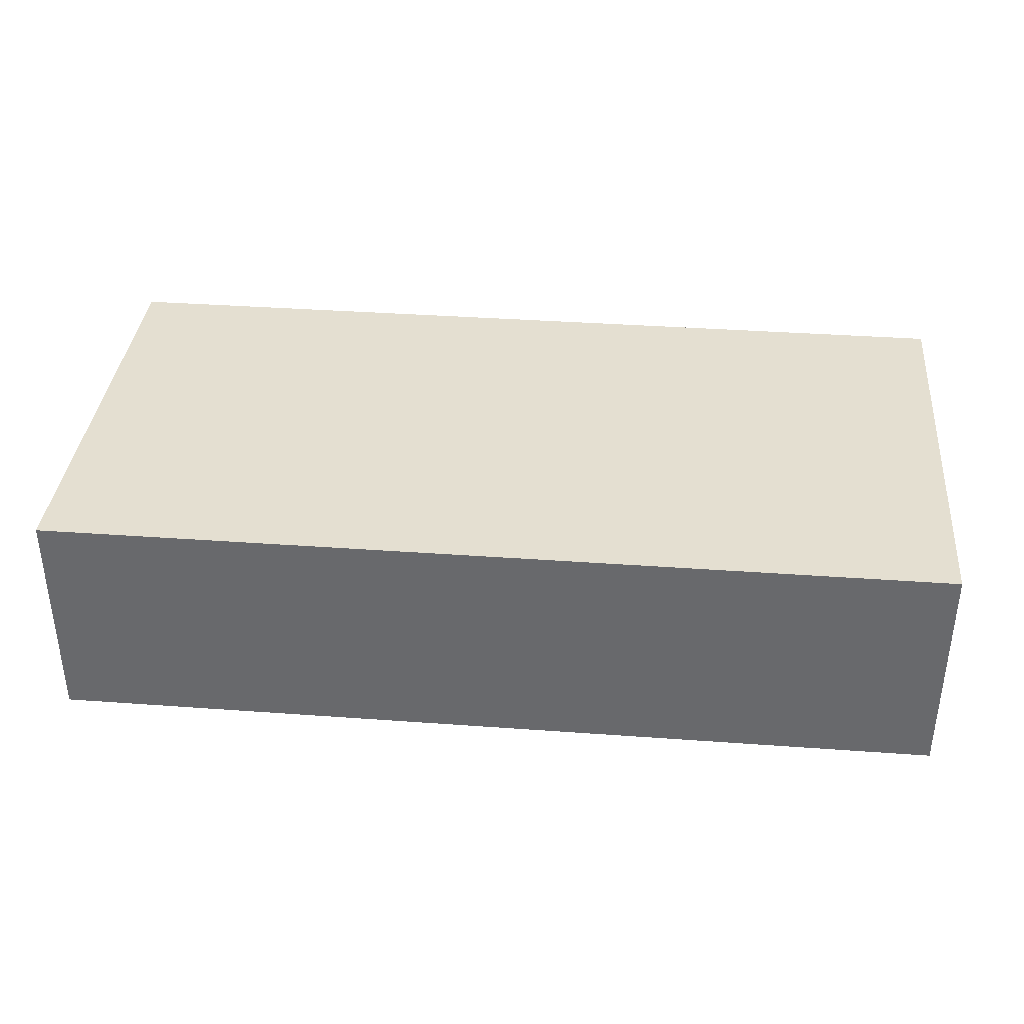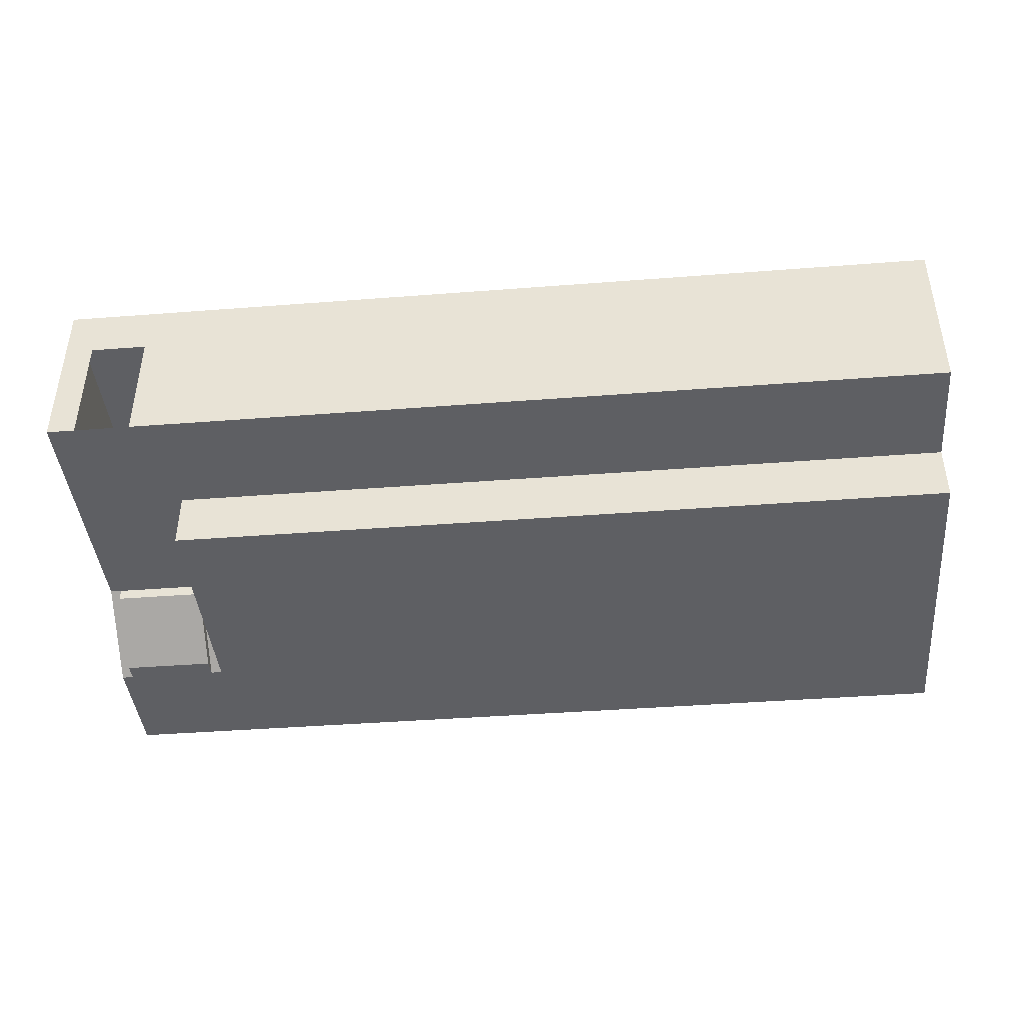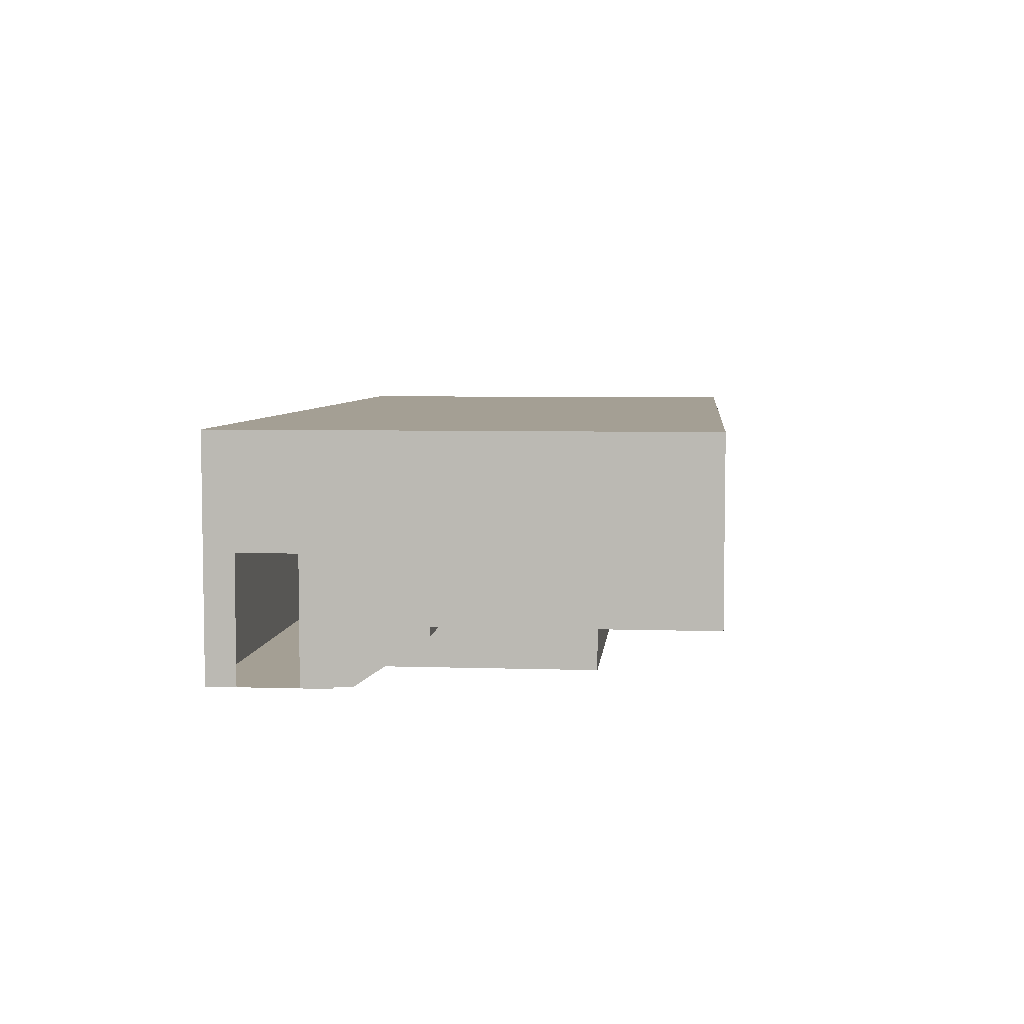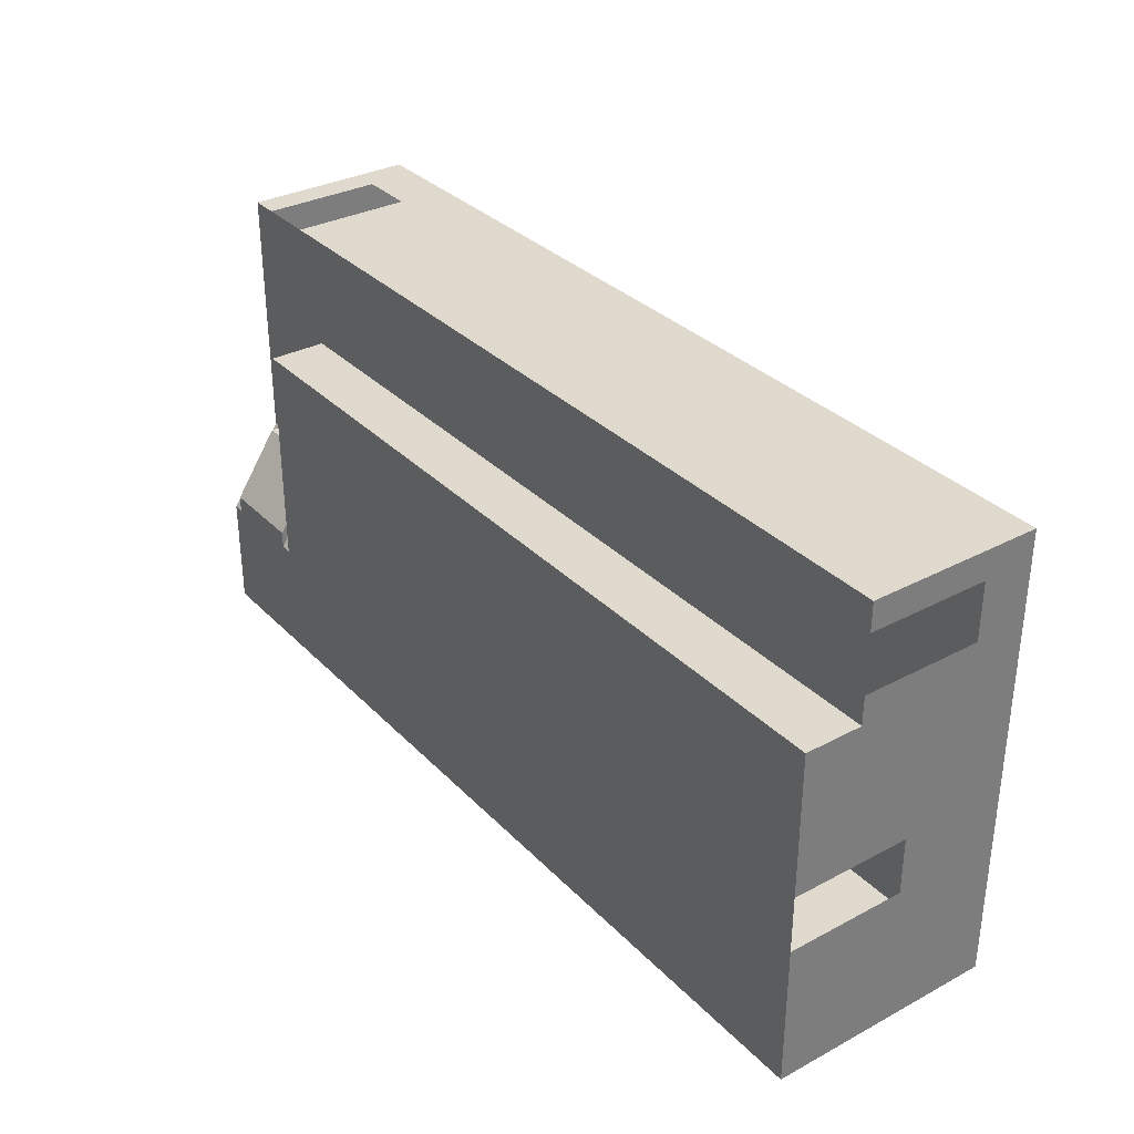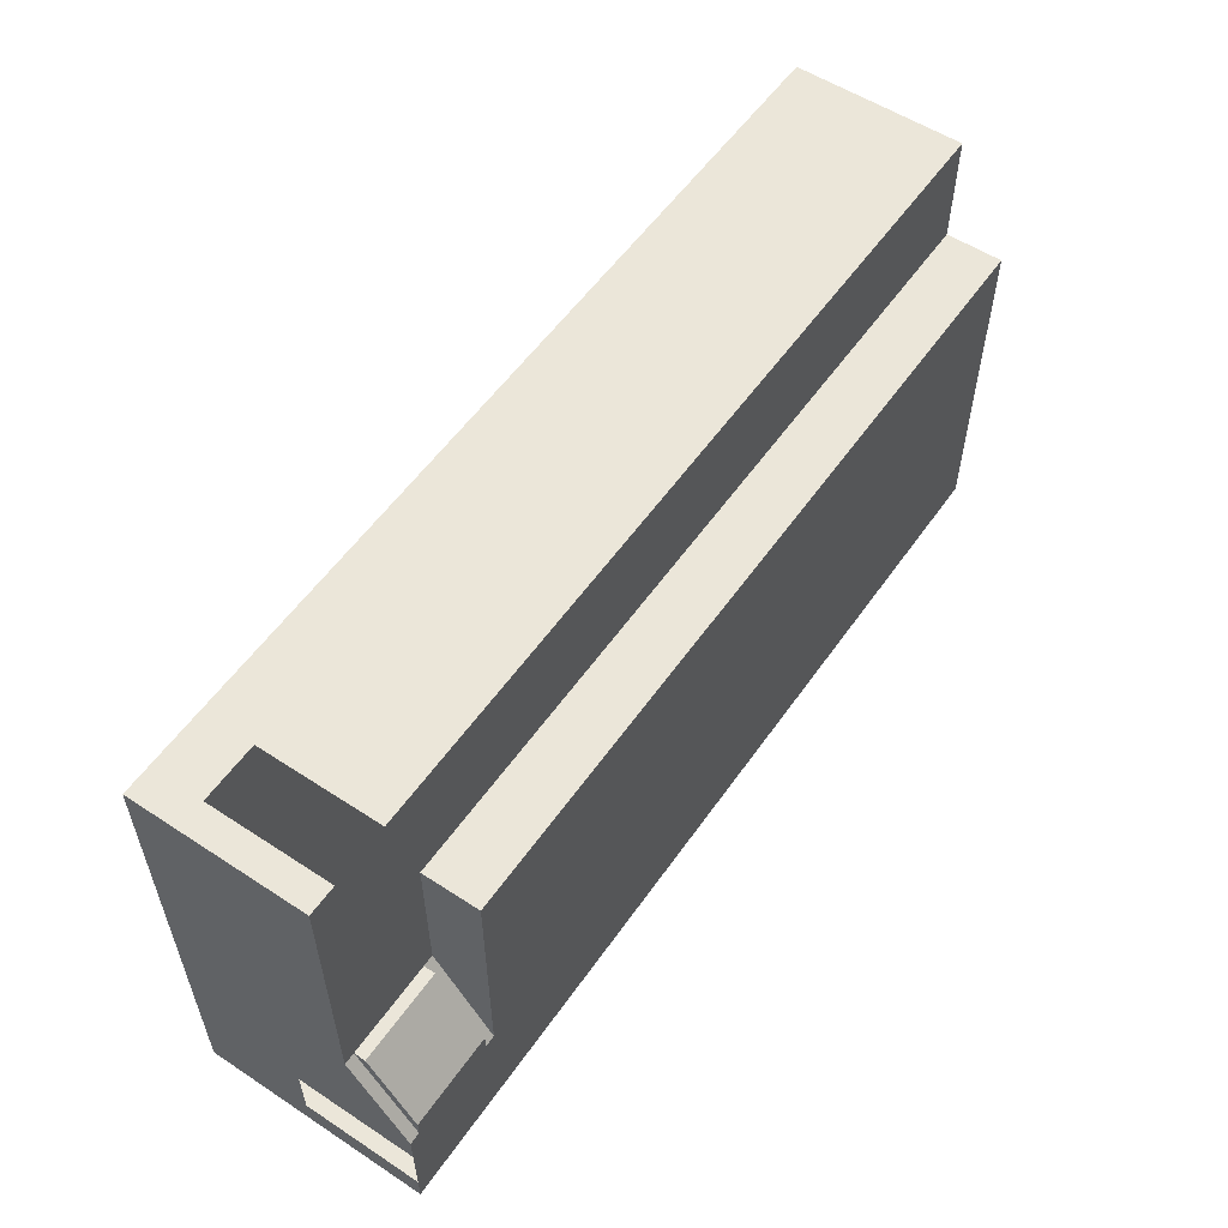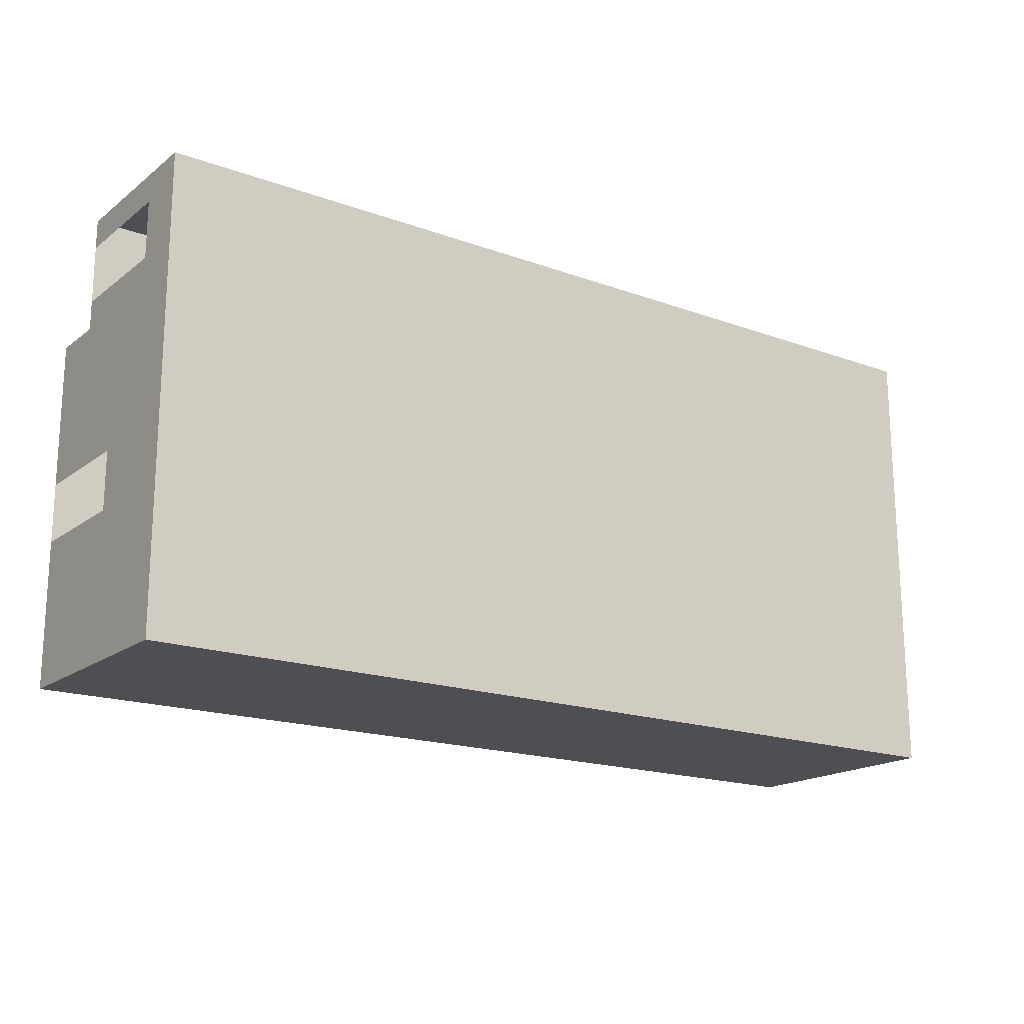
<metadata>
{"format":"obj","ext":"obj","renderer":"f3d","projection":"perspective","resolution":1024,"background":"white","views":[{"elev":36.6,"azim":5.4,"up":"+Z"},{"elev":-42.0,"azim":-174.7,"up":"+Z"},{"elev":5.5,"azim":95.7,"up":"+Z"},{"elev":32.7,"azim":-126.3,"up":"+Y"},{"elev":55.8,"azim":124.5,"up":"+Y"},{"elev":-18.0,"azim":-35.3,"up":"+Y"}]}
</metadata>
<code>
o co_culling
v 0 0 0
v 0 0 0
v 0 0 0
v 0 0 0
v 0 0 0
v 0 0 0
v 0 0 0
v 0 0 0
f 1 4 3
f 3 8 7
f 7 6 5
f 5 2 1
f 3 5 1
f 8 2 6
f 1 2 4
f 3 4 8
f 7 8 6
f 5 6 2
f 3 7 5
f 8 4 2
o c_stairramp
v 780 -170 0
v 780 -50 80
v 620 -170 0
v 620 -50 80
v 620 -50 100
v 780 -50 100
v 620 -200 0
v 780 -200 0
f 9 12 10
f 13 16 14
f 9 15 11
f 12 14 10
f 9 14 16
f 11 13 12
f 9 11 12
f 13 15 16
f 9 16 15
f 12 13 14
f 9 10 14
f 11 15 13
o g_concrete_floor
v 800 -200 0
v 800 -50 100
v -800 -400 0
v 800 -400 0
v 600 -200 0
v 800 400 100
v 600 200 100
v 600 -50 100
v -800 400 100
v -800 200 100
v 600 200 0
v -800 200 0
v 620 -200 2e-06
v 620 -50 100
v 780 -50 100
v 780 -50 80
v 620 -50 80
v 780 -80 80
v 780 -80 60
v 780 -110 60
v 620 -80 80
v 620 -80 60
v 780 -110 40
v 620 -110 60
v 620 -110 40
v 620 -140 40
v 780 -140 40
v 780 -140 20
v 620 -140 20
v 780 -170 20
v 780 -170 2e-06
v 780 -200 2e-06
v 620 -170 20
v 620 -170 2e-06
v -800 400 400
v -800 200 400
v -800 200 0
v 600 200 100
v 600 200 100
v 600 200 100
v 600 -50 100
v 600 -50 100
v 800 400 100
v 600 -200 0
v 600 -200 0
v -800 400 100
v -800 200 100
v -800 200 100
v 600 200 0
v 600 200 0
v 800 -200 0
v 780 -200 2e-06
v 780 -200 2e-06
v 780 -170 20
v 780 -170 20
v 780 -170 20
v 780 -140 40
v 780 -140 40
v 780 -140 40
v 780 -110 60
v 780 -110 60
v 780 -110 60
v 780 -80 80
v 780 -80 80
v 780 -80 80
v 780 -50 100
v 780 -50 100
v 620 -50 100
v 620 -50 100
v 620 -80 80
v 620 -80 80
v 620 -80 80
v 620 -110 60
v 620 -110 60
v 620 -110 60
v 620 -140 40
v 620 -140 40
v 620 -140 40
v 620 -170 20
v 620 -170 20
v 620 -170 20
v 780 -50 80
v 780 -50 80
v 620 -50 80
v 620 -50 80
v 620 -80 60
v 620 -80 60
v 780 -110 40
v 780 -110 40
v 620 -140 20
v 620 -140 20
v 780 -140 20
v 780 -140 20
v 780 -80 60
v 780 -80 60
v 620 -110 40
v 620 -110 40
v 780 -170 2e-06
v 780 -170 2e-06
v 620 -170 2e-06
v 620 -170 2e-06
v -800 350 310
v -800 350 310
v -800 250 310
v -800 250 310
v -800 250 100
v -800 350 100
v -800 400 400
v -800 200 400
v 800 -50 100
v 620 -200 2e-06
v 620 -200 2e-06
v 800 400 100
v 600 400 100
v 800 400 400
v 600 400 400
v 750 400 310
v 750 400 310
v 650 400 310
v 650 400 310
v 650 400 100
v 750 400 100
v 800 400 400
v 600 400 400
v 800 -400 1.2e-05
v 800 -200 1.2e-05
v 800 -400 400
v 800 -200 400
v 800 -350 210
v 800 -350 210
v 800 -250 210
v 800 -250 210
v 800 -250 1.2e-05
v 800 -350 1.2e-05
v 800 -400 400
v 800 -200 400
v -800 -0.000143 0
v -800 -200 6e-06
v -800 -0.000143 400
v -800 -200 400
v -800 -50 210
v -800 -50 210
v -800 -150 210
v -800 -150 210
v -800 -150 4e-06
v -800 -50 1e-06
v -800 -0.000143 400
v -800 -200 400
v -800 200 0
v -800 200 400
v -800 -400 6e-06
v -800 -400 400
v 800 -400 6e-06
v 800 -400 400
v 800 -50 100
v 800 -50 400
v 800 400 100
v 800 400 400
v -800 400 100
v -800 400 400
v -800 400 400
v 600 400 400
v 600 400 400
v 600 400 100
v 800 -200 400
v 800 -200 1.2e-05
v -800 -200 400
v -800 -200 6e-06
v -800 -0.000143 0
v -800 -0.000143 400
v -800 -400 400
v -800 -400 6e-06
v 800 -50 400
v 800 -50 100
v -800 400 400
v 800 400 400
v -800 -400 400
v 800 -400 400
f 69 18 31
f 54 126 59
f 55 62 63
f 64 65 56
f 58 66 60
f 70 114 68
f 82 98 80
f 29 24 21
f 79 110 77
f 74 76 104
f 92 113 90
f 89 102 87
f 127 117 49
f 88 99 101
f 111 37 103
f 91 35 38
f 105 40 112
f 32 85 100
f 115 96 116
f 128 47 50
f 86 33 84
f 97 108 107
f 95 106 93
f 73 109 71
f 94 39 41
f 44 42 45
f 61 53 19
f 118 125 120
f 121 26 122
f 119 25 51
f 135 139 178
f 136 180 137
f 134 129 131
f 145 152 147
f 148 182 149
f 146 141 143
f 159 163 164
f 160 184 161
f 158 185 186
f 153 166 155
f 156 188 154
f 168 169 167
f 144 190 142
f 172 173 171
f 132 175 130
f 192 193 191
f 69 17 18
f 54 57 126
f 55 22 62
f 64 28 65
f 58 23 66
f 29 30 24
f 88 81 99
f 111 34 37
f 91 78 35
f 105 36 40
f 32 83 85
f 115 72 96
f 128 48 47
f 97 46 108
f 94 75 39
f 44 43 42
f 19 20 61
f 61 27 53
f 20 67 61
f 118 124 125
f 121 52 26
f 119 123 25
f 135 133 139
f 136 179 180
f 134 138 129
f 145 151 152
f 148 181 182
f 146 150 141
f 159 157 163
f 160 183 184
f 158 162 185
f 153 165 166
f 156 187 188
f 168 170 169
f 144 189 190
f 172 174 173
f 132 176 175
f 192 194 193
l 140 177

</code>
